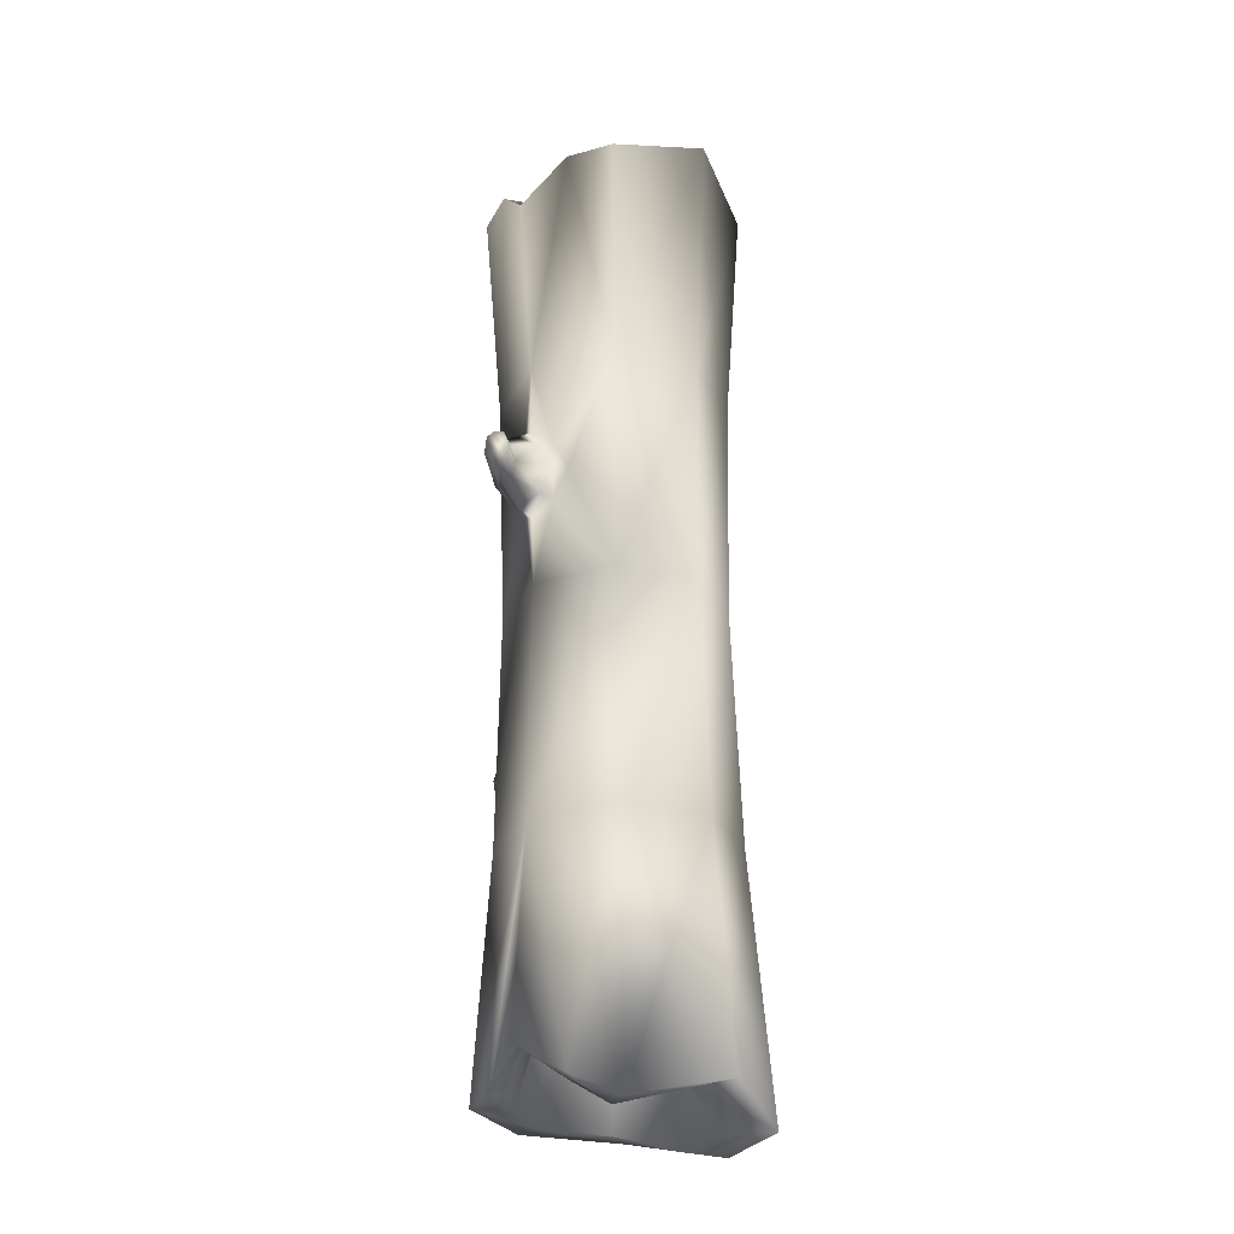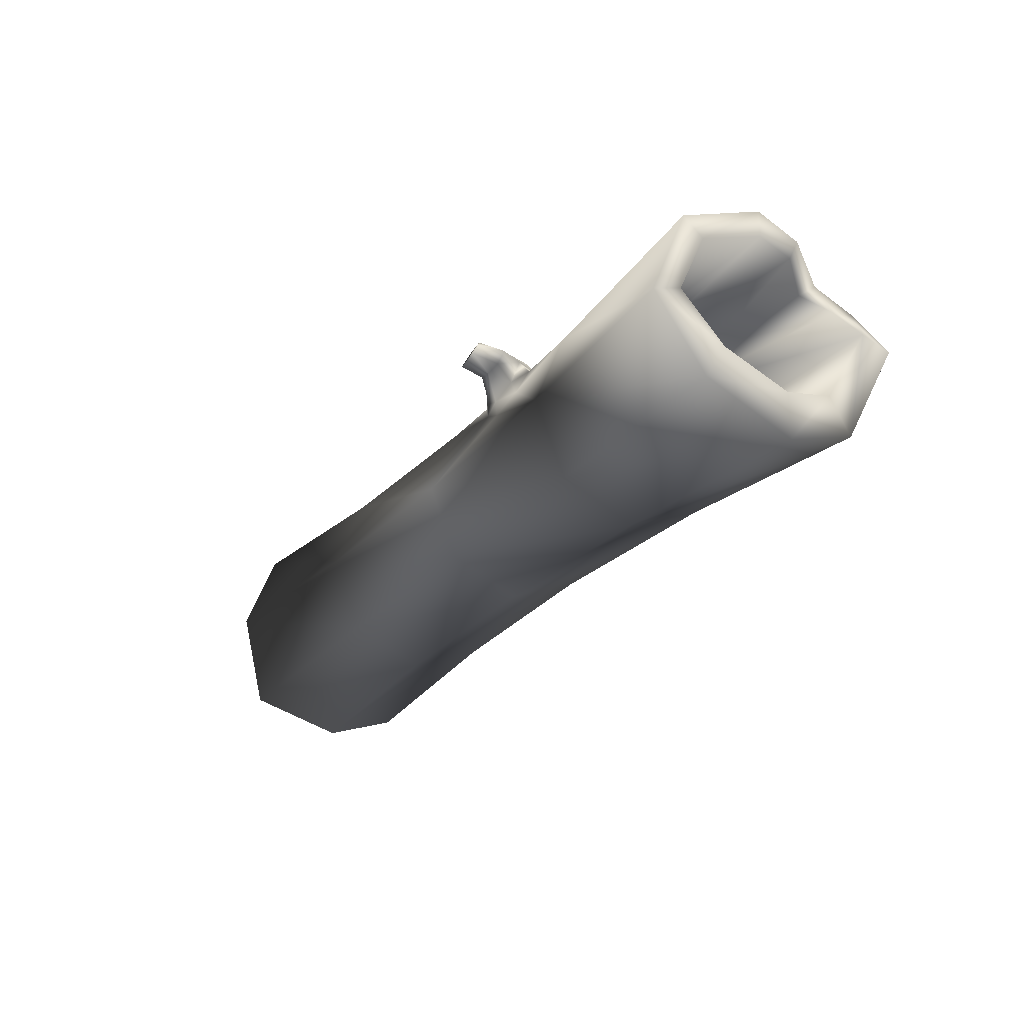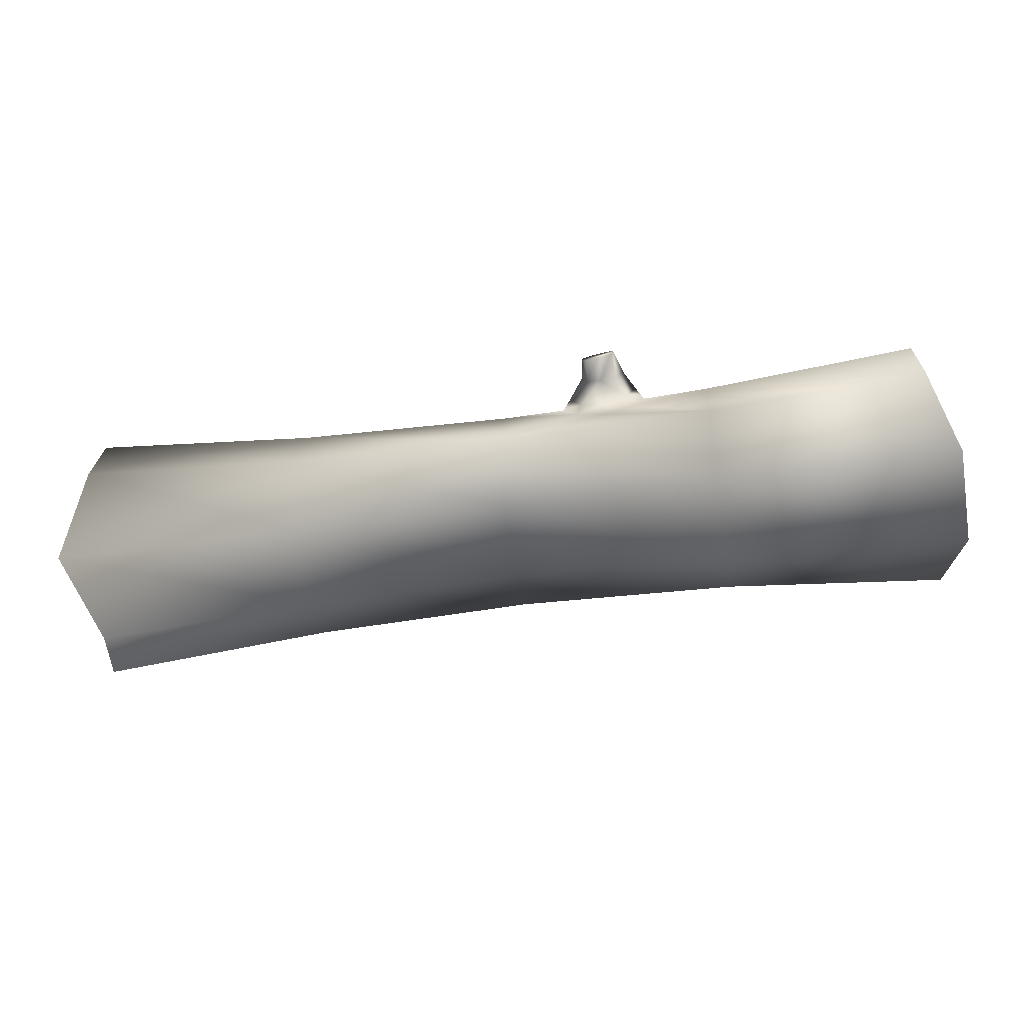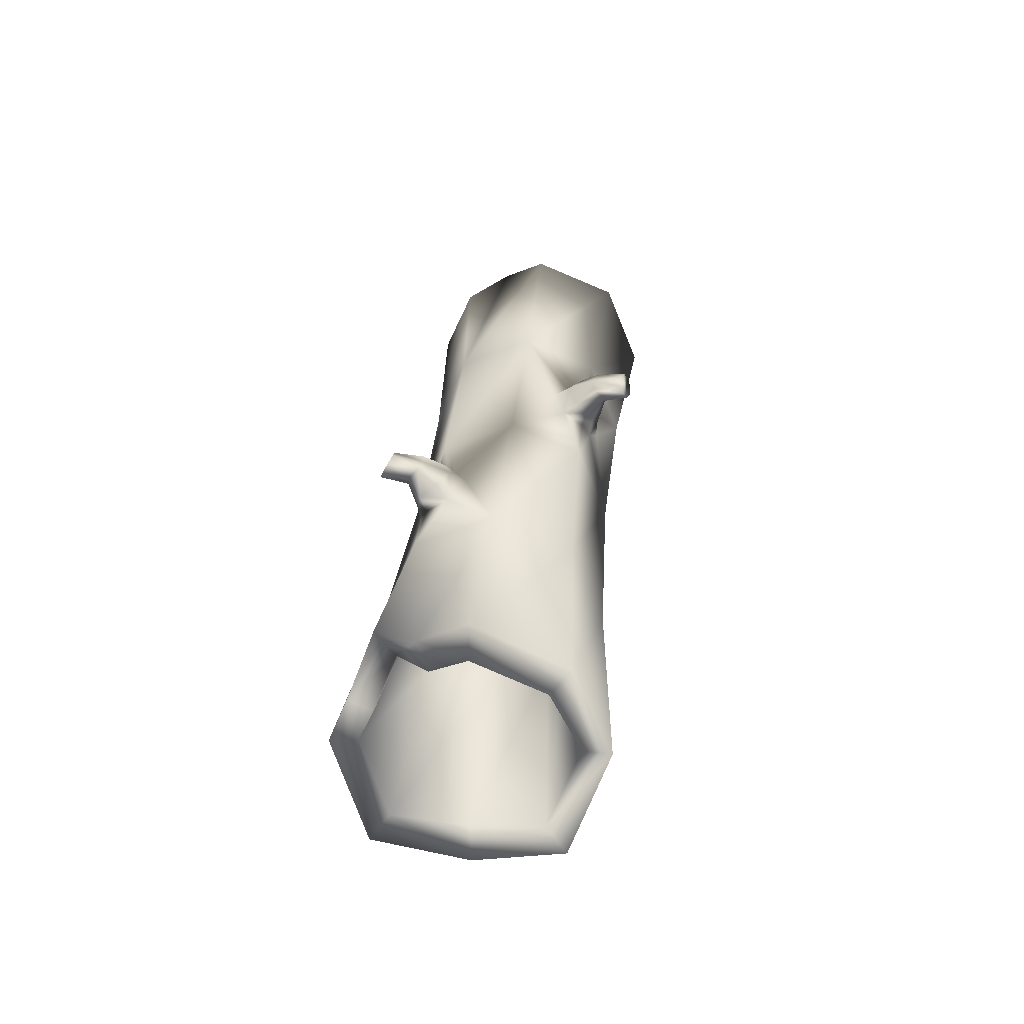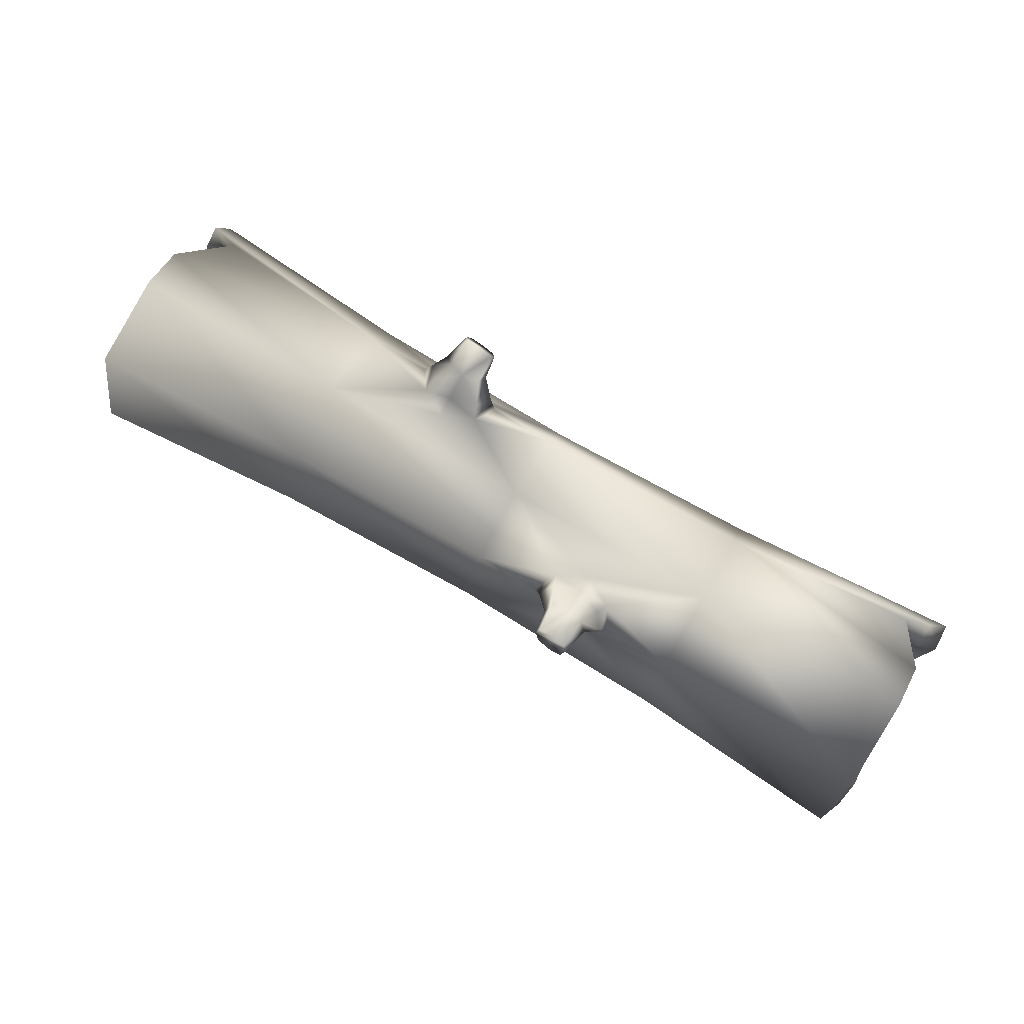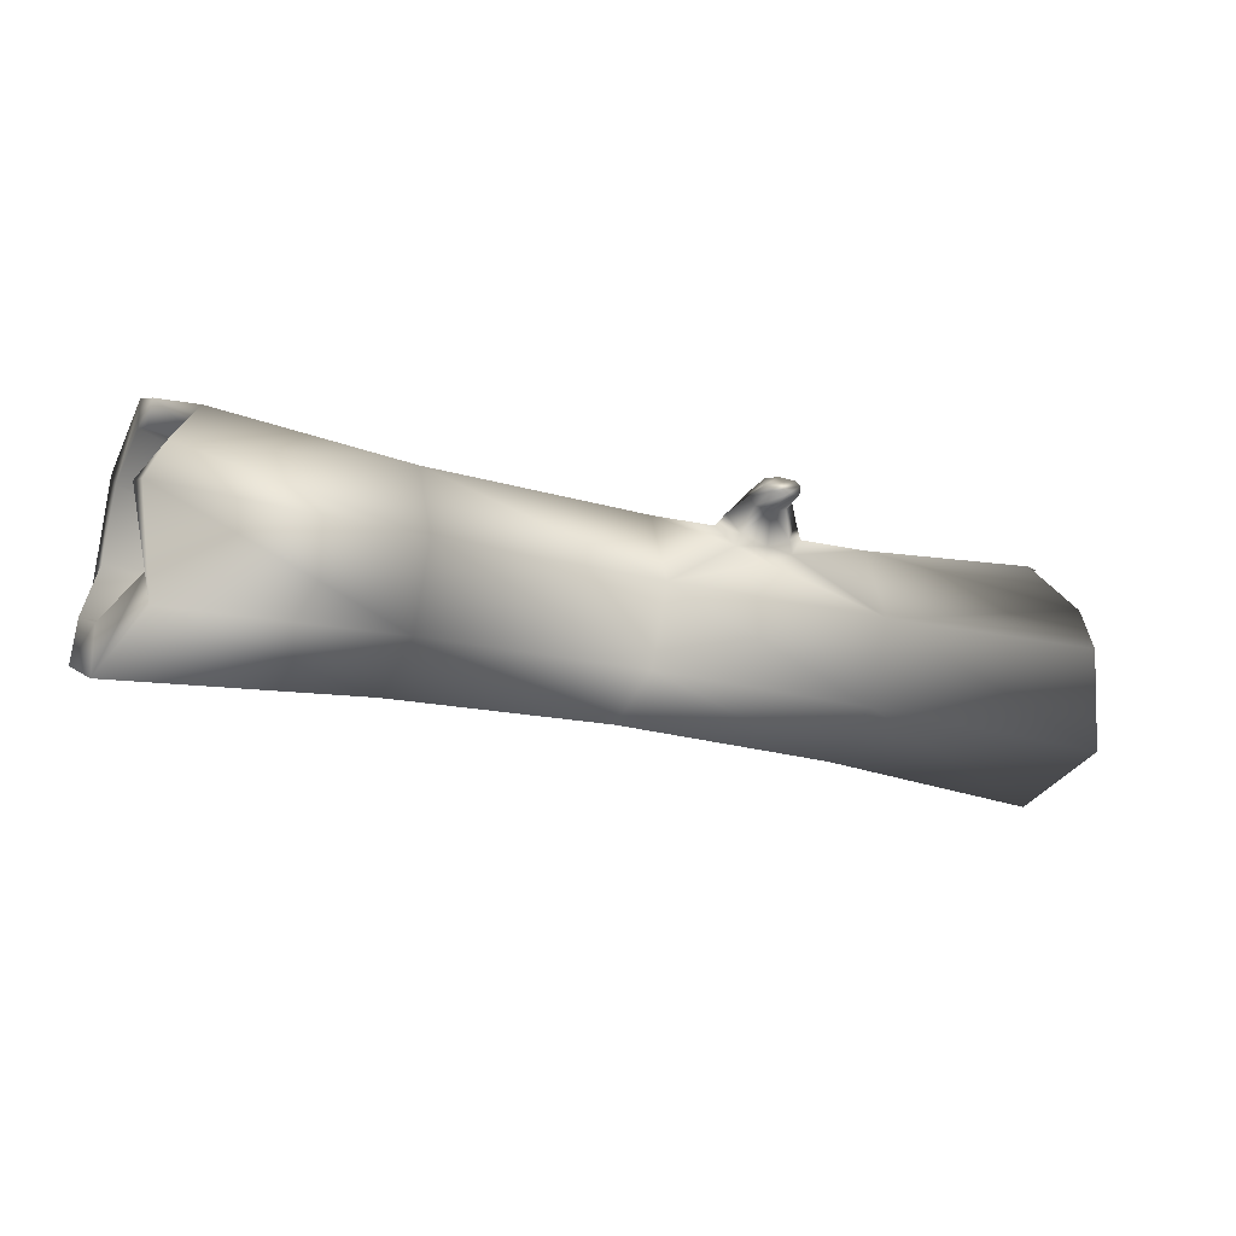
<metadata>
{"format":"obj","ext":"obj","renderer":"f3d","projection":"perspective","resolution":1024,"background":"white","views":[{"elev":62.7,"azim":-90.6,"up":"+Z"},{"elev":-25.8,"azim":-120.8,"up":"+Y"},{"elev":-48.4,"azim":-171.0,"up":"+Y"},{"elev":27.9,"azim":94.8,"up":"+Y"},{"elev":77.8,"azim":-150.0,"up":"+Y"},{"elev":-19.6,"azim":-26.5,"up":"+Y"}]}
</metadata>
<code>
o Log_#3_Mesh.080
v -1.104 -0.001495 0.2941
v -1.053 -0.2092 0.2081
v -1.103 -0.2953 0.000321
v -1.103 -0.2092 -0.2074
v -1.053 -0.002237 -0.2916
v -1.053 0.2078 -0.2064
v -1.053 0.293 1.9e-05
v -0.9822 0.2062 0.2081
v 1.037 -0.001498 0.2941
v 1.092 -0.2092 0.208
v 1.037 -0.2953 0.000317
v 1.104 -0.2092 -0.2074
v 1.037 -0.001229 -0.2941
v 1.055 0.2101 -0.2083
v 1.037 0.2953 -0.000912
v 0.9357 0.2062 0.208
v -1.104 0.02111 0.2229
v -1.053 -0.1246 0.1577
v -1.103 -0.185 0.000321
v -1.103 -0.1246 -0.1571
v -1.053 0.02111 -0.2223
v -1.053 0.1668 -0.1571
v -1.053 0.2272 0.000321
v -0.9822 0.1668 0.1577
v 1.037 0.003572 0.2314
v 1.092 -0.1421 0.1637
v 1.037 -0.2025 0.000317
v 1.104 -0.1421 -0.1631
v 1.037 0.003572 -0.2308
v 1.055 0.1493 -0.1631
v 1.037 0.2096 0.000317
v 0.9359 0.1493 0.1637
v -0.5302 -0.1786 0.1798
v -0.007802 -0.1684 0.1703
v 0.5146 -0.1786 0.1798
v -0.5302 0.000794 0.2541
v -0.5302 -0.253 0.000339
v -0.007802 -0.2388 0.000344
v 0.5146 -0.2529 0.000336
v -0.5302 -0.1786 -0.1791
v -0.007802 -0.1684 -0.1696
v 0.5146 -0.1786 -0.1791
v 0.5146 0.000807 -0.2534
v 0.5146 0.1831 -0.1795
v 0.5146 0.2561 0.000253
v -0.5301 0.000795 0.1783
v -0.007691 0.001557 0.169
v 0.5148 0.000793 0.1783
v -0.5301 -0.1251 0.1262
v -0.007691 -0.1177 0.1196
v 0.5148 -0.1251 0.1262
v -0.5301 -0.1772 0.000339
v -0.007691 -0.1671 0.000344
v 0.5148 -0.1772 0.000336
v -0.5302 -0.1251 -0.1255
v -0.007692 -0.1177 -0.1189
v 0.5148 -0.1251 -0.1255
v -0.5301 0.000795 -0.1776
v -0.007691 0.001557 -0.1683
v 0.5148 0.000793 -0.1776
v -0.5301 0.1266 -0.1255
v -0.007691 0.1208 -0.1189
v 0.5148 0.1266 -0.1255
v -0.5301 0.1788 0.000339
v -0.007691 0.1702 0.000344
v 0.5148 0.1788 0.000336
v -0.007691 0.1208 0.1196
v -0.5302 0.1821 -0.1786
v -0.3701 0.1801 -0.1729
v -0.3364 0.1335 -0.1907
v -0.007816 0.2435 0.000454
v -0.007805 0.1738 -0.1696
v -0.1608 0.1765 -0.1694
v -0.1933 0.1956 -0.1204
v -0.007802 0.001364 -0.2396
v -0.5302 0.000372 -0.2524
v -0.2675 0.09927 -0.2028
v -0.1995 0.131 -0.1885
v -0.5302 0.2557 -0.000123
v -0.2672 0.2107 -0.08697
v -0.3366 0.1974 -0.1239
v -0.2031 0.2218 -0.1486
v -0.2671 0.2345 -0.1282
v -0.3271 0.1642 -0.1971
v -0.2671 0.1363 -0.2054
v -0.2092 0.1607 -0.1928
v -0.1805 0.2038 -0.181
v -0.3268 0.2283 -0.1533
v -0.3506 0.2119 -0.1879
v -0.2248 0.2534 -0.1955
v -0.2667 0.2583 -0.1888
v -0.3053 0.2192 -0.2228
v -0.2667 0.2103 -0.2266
v -0.2309 0.2171 -0.2202
v -0.2163 0.2364 -0.2176
v -0.3051 0.2579 -0.199
v -0.3248 0.2478 -0.2149
v -0.2239 0.2434 -0.2731
v -0.2285 0.2619 -0.2646
v -0.3073 0.253 -0.2801
v -0.3003 0.2315 -0.2897
v -0.2667 0.2218 -0.2896
v -0.2351 0.2273 -0.2826
v -0.2643 0.2729 -0.2641
v -0.2992 0.2677 -0.2716
v 0.3544 0.18 0.1738
v 0.3208 0.1335 0.1916
v -0.007814 0.1727 0.1704
v 0.1777 0.1955 0.1213
v 0.2516 0.2107 0.08787
v -0.007816 0.001461 0.2406
v 0.2519 0.09927 0.2037
v 0.1838 0.131 0.1894
v 0.321 0.1974 0.1248
v 0.1874 0.2218 0.1495
v 0.2515 0.2345 0.1291
v 0.3114 0.1642 0.198
v 0.2515 0.1363 0.2063
v 0.1452 0.1765 0.1703
v 0.1936 0.1607 0.1937
v 0.1649 0.2038 0.1819
v 0.3112 0.2283 0.1542
v 0.3349 0.2118 0.1888
v 0.2092 0.2534 0.1964
v 0.2511 0.2583 0.1897
v 0.2897 0.2192 0.2237
v 0.2511 0.2103 0.2275
v 0.2153 0.2171 0.2211
v 0.2007 0.2364 0.2185
v 0.2895 0.2579 0.1999
v 0.3091 0.2478 0.2158
v 0.2083 0.2434 0.274
v 0.2129 0.2619 0.2655
v 0.2917 0.253 0.281
v 0.2847 0.2314 0.2906
v 0.2511 0.2218 0.2905
v 0.2195 0.2273 0.2835
v 0.2487 0.2729 0.265
v 0.2836 0.2677 0.2725
v 0.5146 0.000582 0.2537
v 1.037 0.1024 0.2511
v 1.037 0.07643 0.1976
v 0.5146 0.1811 0.1796
v 1.037 0.2507 0.1036
v 1.037 0.1795 0.08202
v 0.5148 0.1266 0.1262
v -1.053 0.1024 0.2511
v -1.053 0.09396 0.1903
v -0.5301 0.1266 0.1262
v -1.053 0.2496 0.104
v -1.053 0.197 0.07901
v -0.5302 0.1802 0.1798
f 34 111 36
f 36 33 34
f 38 34 33
f 33 37 38
f 41 38 37
f 37 40 41
f 75 41 40
f 40 76 75
f 108 71 79
f 79 152 108
f 111 108 152
f 152 36 111
f 2 1 17
f 17 18 2
f 3 2 18
f 18 19 3
f 4 3 19
f 19 20 4
f 5 4 20
f 20 21 5
f 6 5 21
f 21 22 6
f 7 6 22
f 22 23 7
f 150 151 24
f 24 8 150
f 147 148 17
f 17 1 147
f 47 50 49
f 49 46 47
f 50 53 52
f 52 49 50
f 53 56 55
f 55 52 53
f 56 59 58
f 58 55 56
f 59 62 61
f 61 58 59
f 62 65 64
f 64 61 62
f 65 67 149
f 149 64 65
f 67 47 46
f 46 149 67
f 144 145 31
f 31 15 144
f 15 31 30
f 30 14 15
f 14 30 29
f 29 13 14
f 13 29 28
f 28 12 13
f 12 28 27
f 27 11 12
f 11 27 26
f 26 10 11
f 10 26 25
f 25 9 10
f 141 142 32
f 32 16 141
f 10 9 140
f 140 35 10
f 35 140 111
f 111 34 35
f 1 2 33
f 33 36 1
f 11 10 35
f 35 39 11
f 39 35 34
f 34 38 39
f 2 3 37
f 37 33 2
f 12 11 39
f 39 42 12
f 42 39 38
f 38 41 42
f 3 4 40
f 40 37 3
f 13 12 42
f 42 43 13
f 43 42 41
f 41 75 43
f 4 5 76
f 76 40 4
f 14 13 43
f 43 44 14
f 44 43 75
f 75 72 44
f 5 6 68
f 68 76 5
f 15 14 44
f 44 45 15
f 45 44 72
f 72 71 45
f 6 7 79
f 79 68 6
f 143 16 144
f 7 150 152
f 152 79 7
f 140 9 141
f 141 143 140
f 152 8 147
f 25 26 51
f 51 48 25
f 48 51 50
f 50 47 48
f 18 17 46
f 46 49 18
f 26 27 54
f 54 51 26
f 51 54 53
f 53 50 51
f 19 18 49
f 49 52 19
f 27 28 57
f 57 54 27
f 54 57 56
f 56 53 54
f 20 19 52
f 52 55 20
f 28 29 60
f 60 57 28
f 57 60 59
f 59 56 57
f 21 20 55
f 55 58 21
f 29 30 63
f 63 60 29
f 60 63 62
f 62 59 60
f 22 21 58
f 58 61 22
f 30 31 66
f 66 63 30
f 63 66 65
f 65 62 63
f 23 22 61
f 61 64 23
f 31 145 146
f 146 66 31
f 66 146 67
f 67 65 66
f 149 24 151
f 146 32 142
f 67 146 48
f 48 47 67
f 17 148 149
f 149 46 17
f 68 69 70
f 71 72 74
f 74 80 71
f 75 77 78
f 78 72 75
f 79 80 81
f 81 68 79
f 74 82 83
f 83 80 74
f 70 84 85
f 85 77 70
f 73 78 86
f 86 87 73
f 81 88 89
f 89 69 81
f 82 90 91
f 91 83 82
f 84 92 93
f 93 85 84
f 87 86 94
f 94 95 87
f 89 88 96
f 96 97 89
f 78 77 85
f 85 86 78
f 86 85 93
f 93 94 86
f 69 89 84
f 84 70 69
f 89 97 92
f 92 84 89
f 74 73 87
f 87 82 74
f 82 87 95
f 95 90 82
f 81 80 83
f 83 88 81
f 88 83 91
f 91 96 88
f 90 95 98
f 98 99 90
f 92 97 100
f 100 101 92
f 94 93 102
f 102 103 94
f 96 91 104
f 104 105 96
f 95 94 103
f 103 98 95
f 93 92 101
f 101 102 93
f 91 90 99
f 99 104 91
f 97 96 105
f 105 100 97
f 103 100 105
f 105 98 103
f 104 99 98
f 98 105 104
f 102 101 100
f 100 103 102
f 75 76 77
f 80 79 71
f 72 73 74
f 81 69 68
f 78 73 72
f 76 68 70
f 70 77 76
f 143 106 107
f 71 108 109
f 109 110 71
f 111 112 113
f 113 108 111
f 45 110 114
f 114 143 45
f 109 115 116
f 116 110 109
f 107 117 118
f 118 112 107
f 119 113 120
f 120 121 119
f 114 122 123
f 123 106 114
f 115 124 125
f 125 116 115
f 117 126 127
f 127 118 117
f 121 120 128
f 128 129 121
f 123 122 130
f 130 131 123
f 113 112 118
f 118 120 113
f 120 118 127
f 127 128 120
f 106 123 117
f 117 107 106
f 123 131 126
f 126 117 123
f 109 119 121
f 121 115 109
f 115 121 129
f 129 124 115
f 114 110 116
f 116 122 114
f 122 116 125
f 125 130 122
f 124 129 132
f 132 133 124
f 126 131 134
f 134 135 126
f 128 127 136
f 136 137 128
f 130 125 138
f 138 139 130
f 129 128 137
f 137 132 129
f 127 126 135
f 135 136 127
f 125 124 133
f 133 138 125
f 131 130 139
f 139 134 131
f 137 134 139
f 139 132 137
f 138 133 132
f 132 139 138
f 136 135 134
f 134 137 136
f 111 140 112
f 110 45 71
f 108 119 109
f 114 106 143
f 113 119 108
f 107 112 140
f 140 143 107
f 141 9 25
f 25 142 141
f 141 16 143
f 142 25 48
f 48 146 142
f 144 16 32
f 32 145 144
f 144 15 45
f 45 143 144
f 145 32 146
f 8 24 148
f 148 147 8
f 147 1 36
f 36 152 147
f 148 24 149
f 150 7 23
f 23 151 150
f 150 8 152
f 151 23 64
f 64 149 151

</code>
